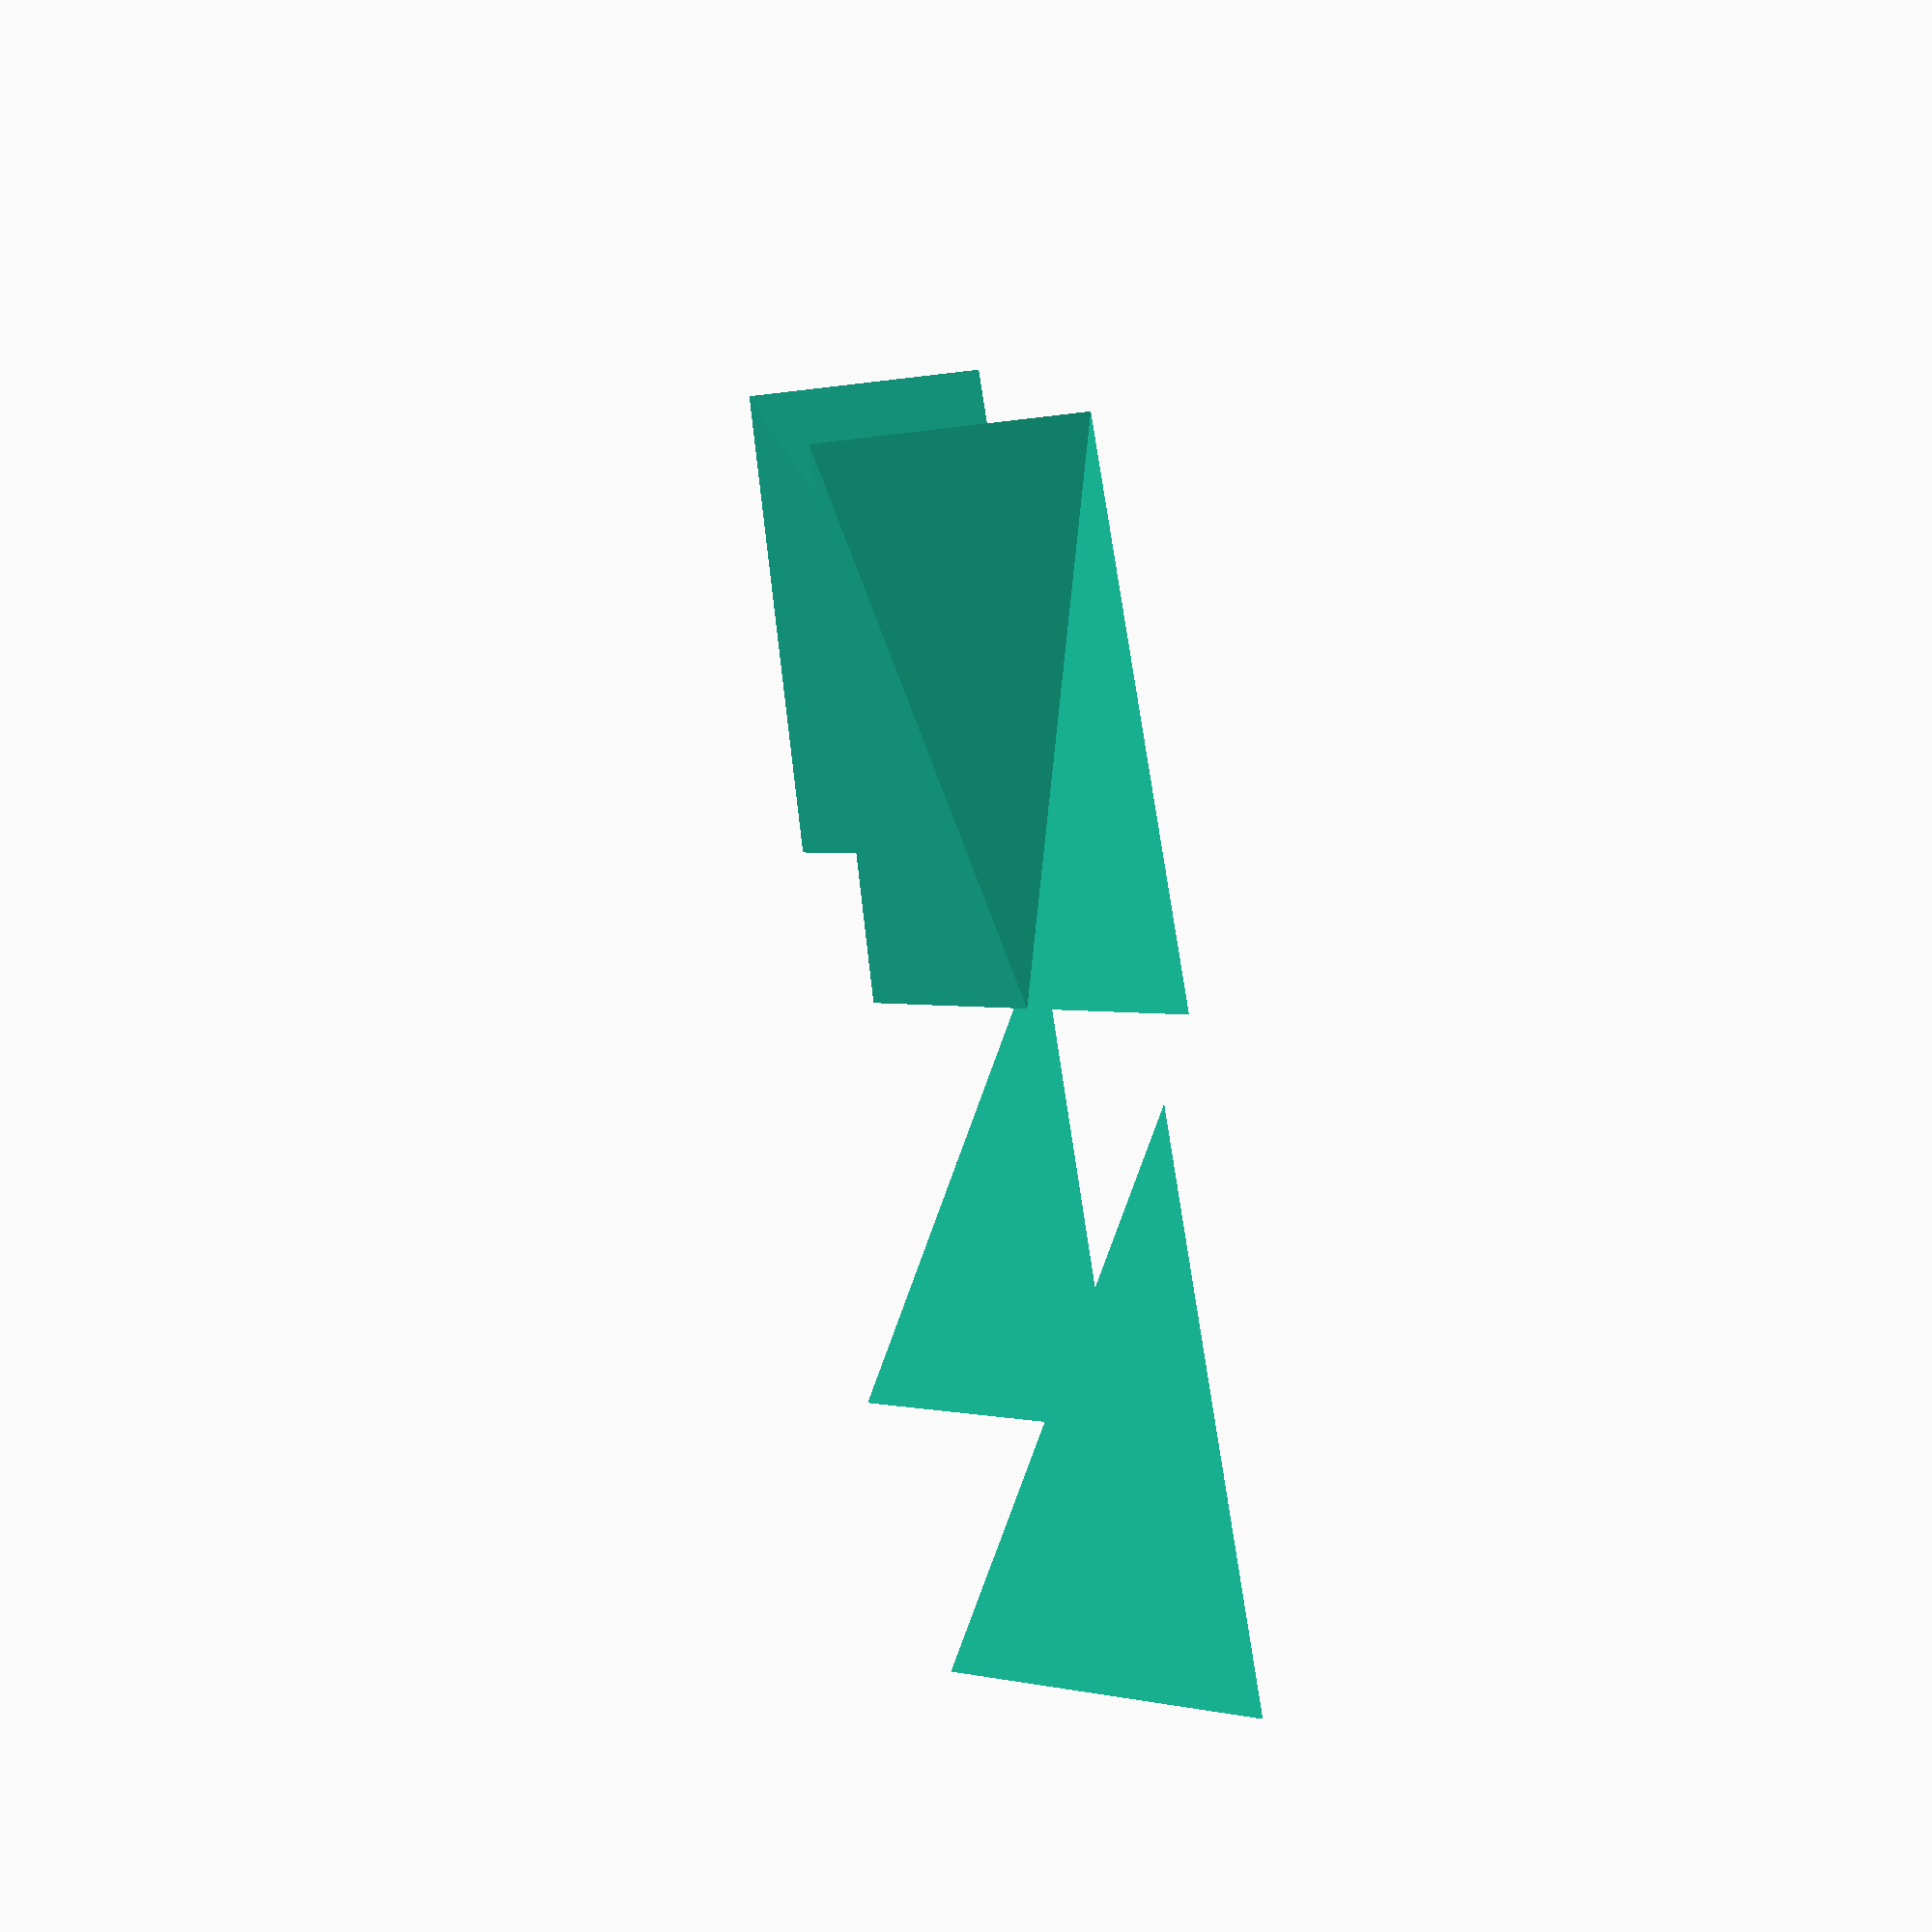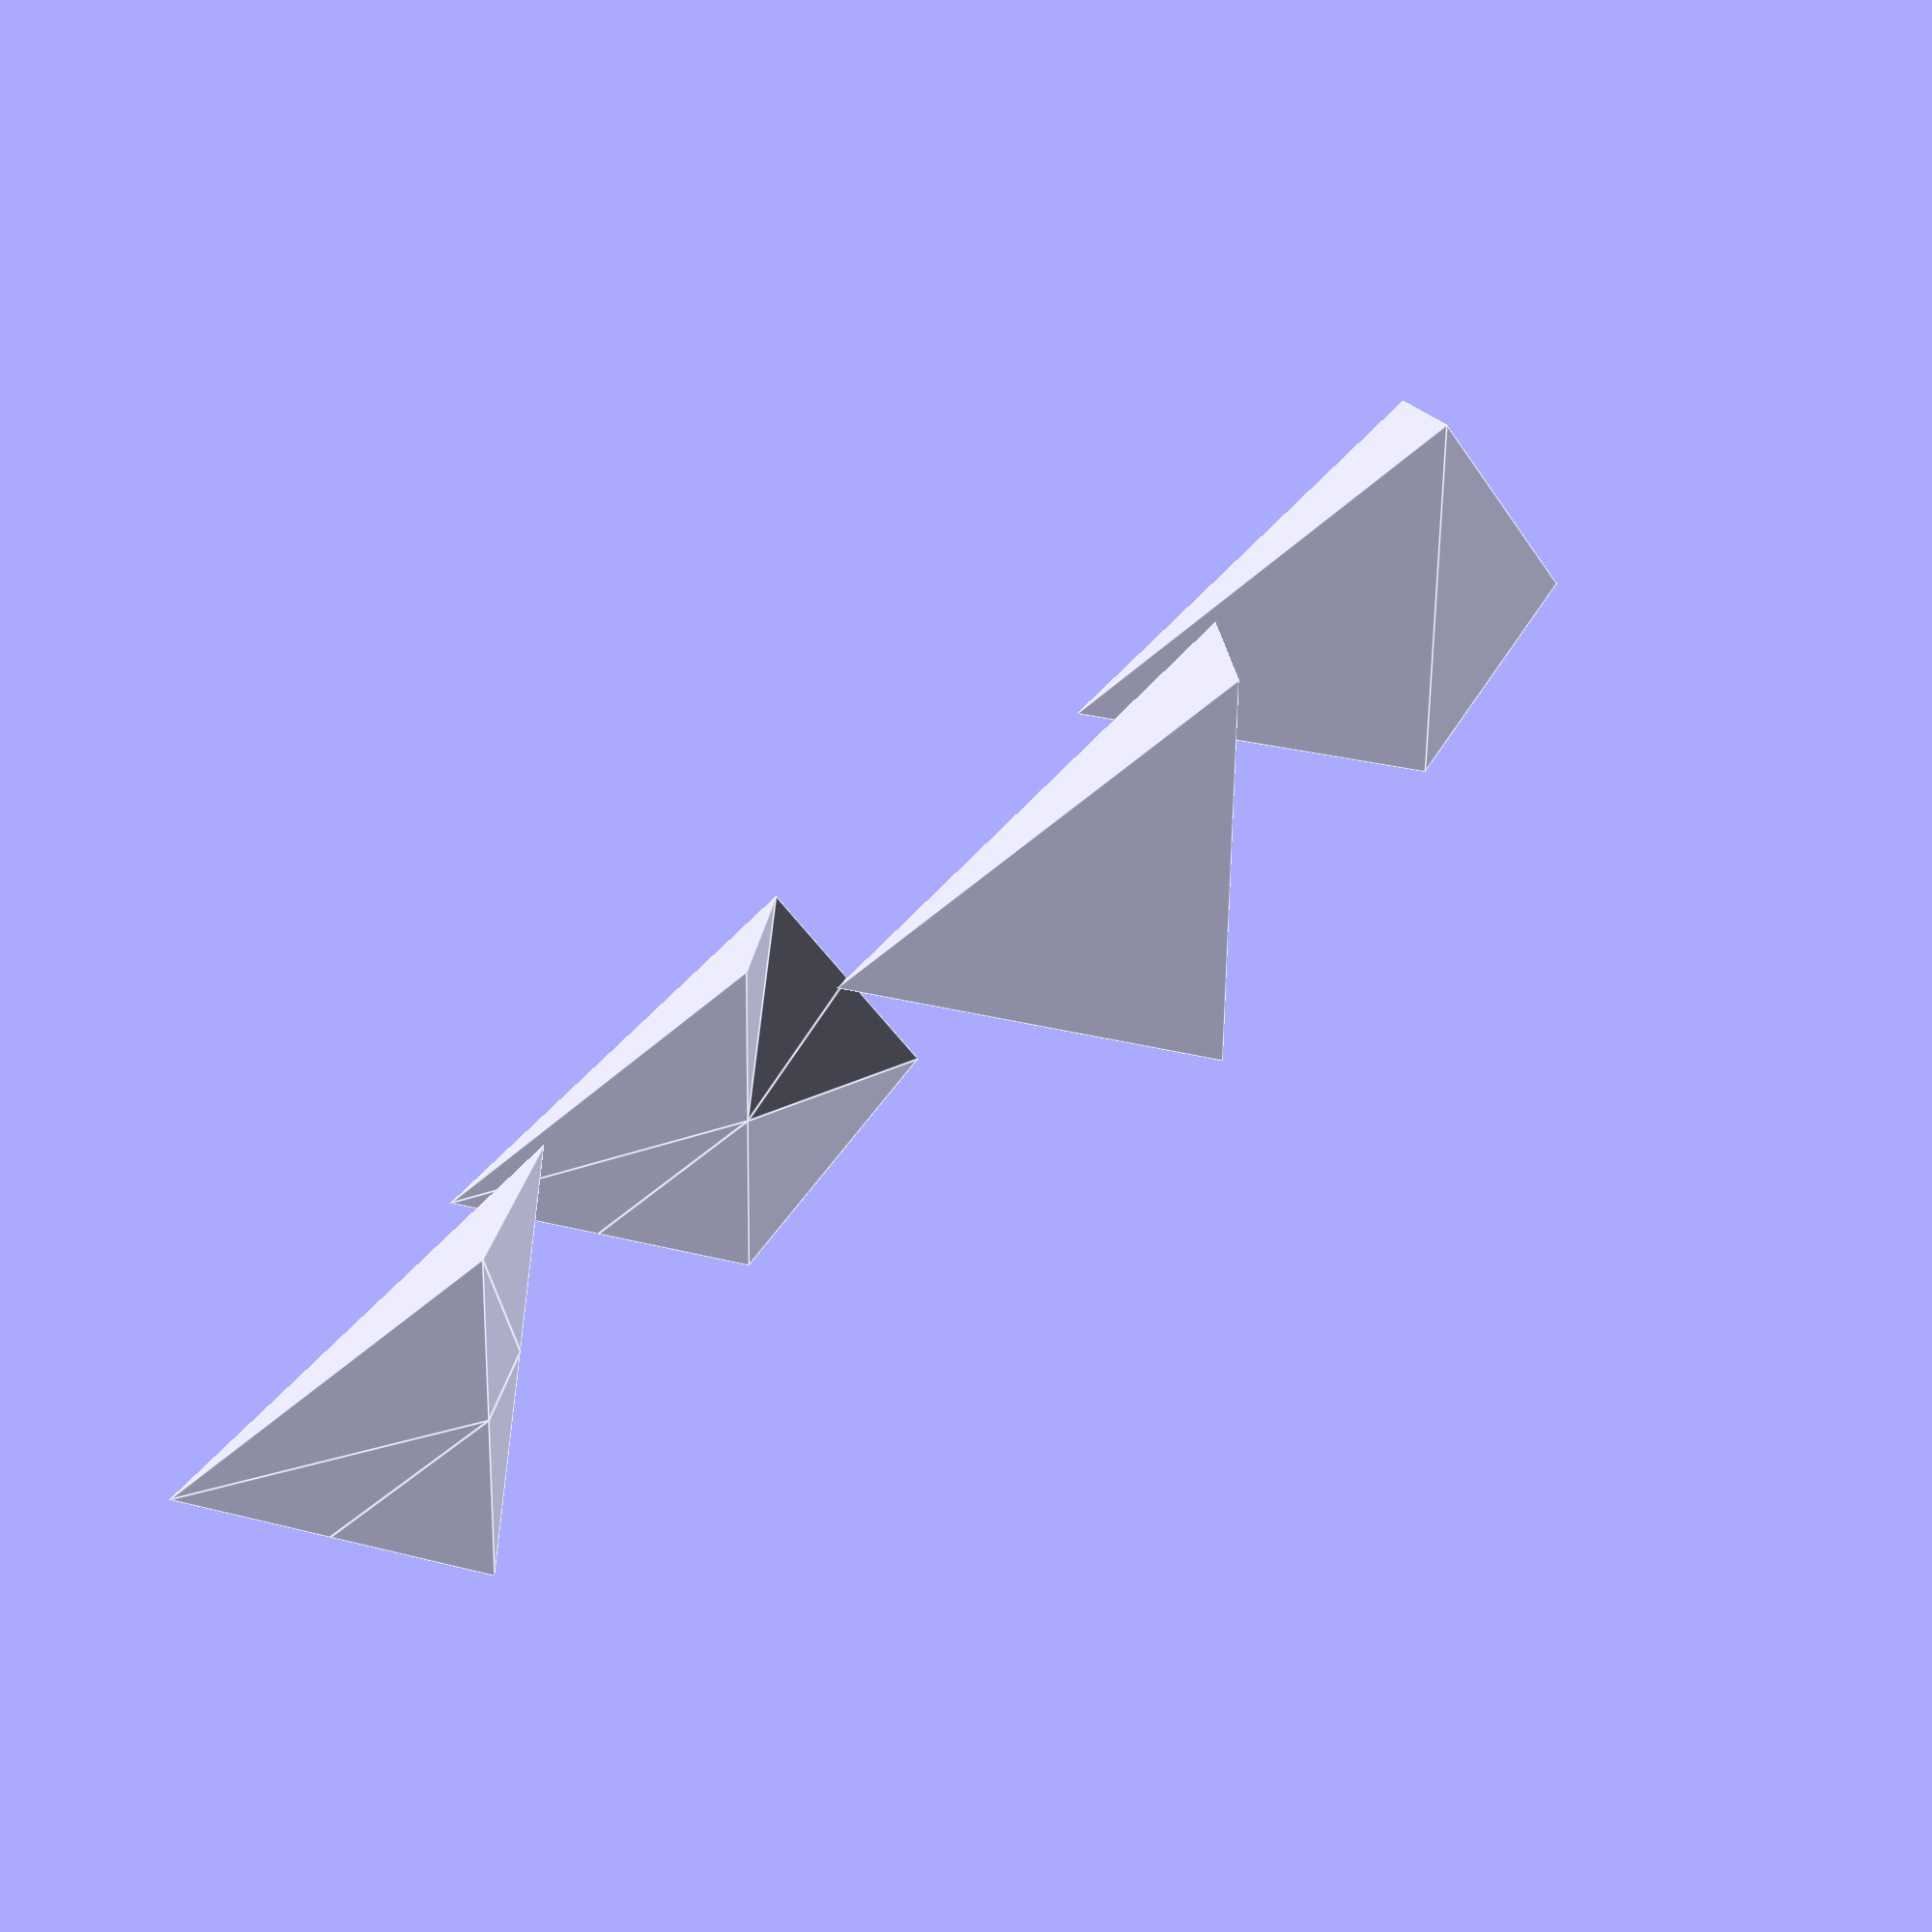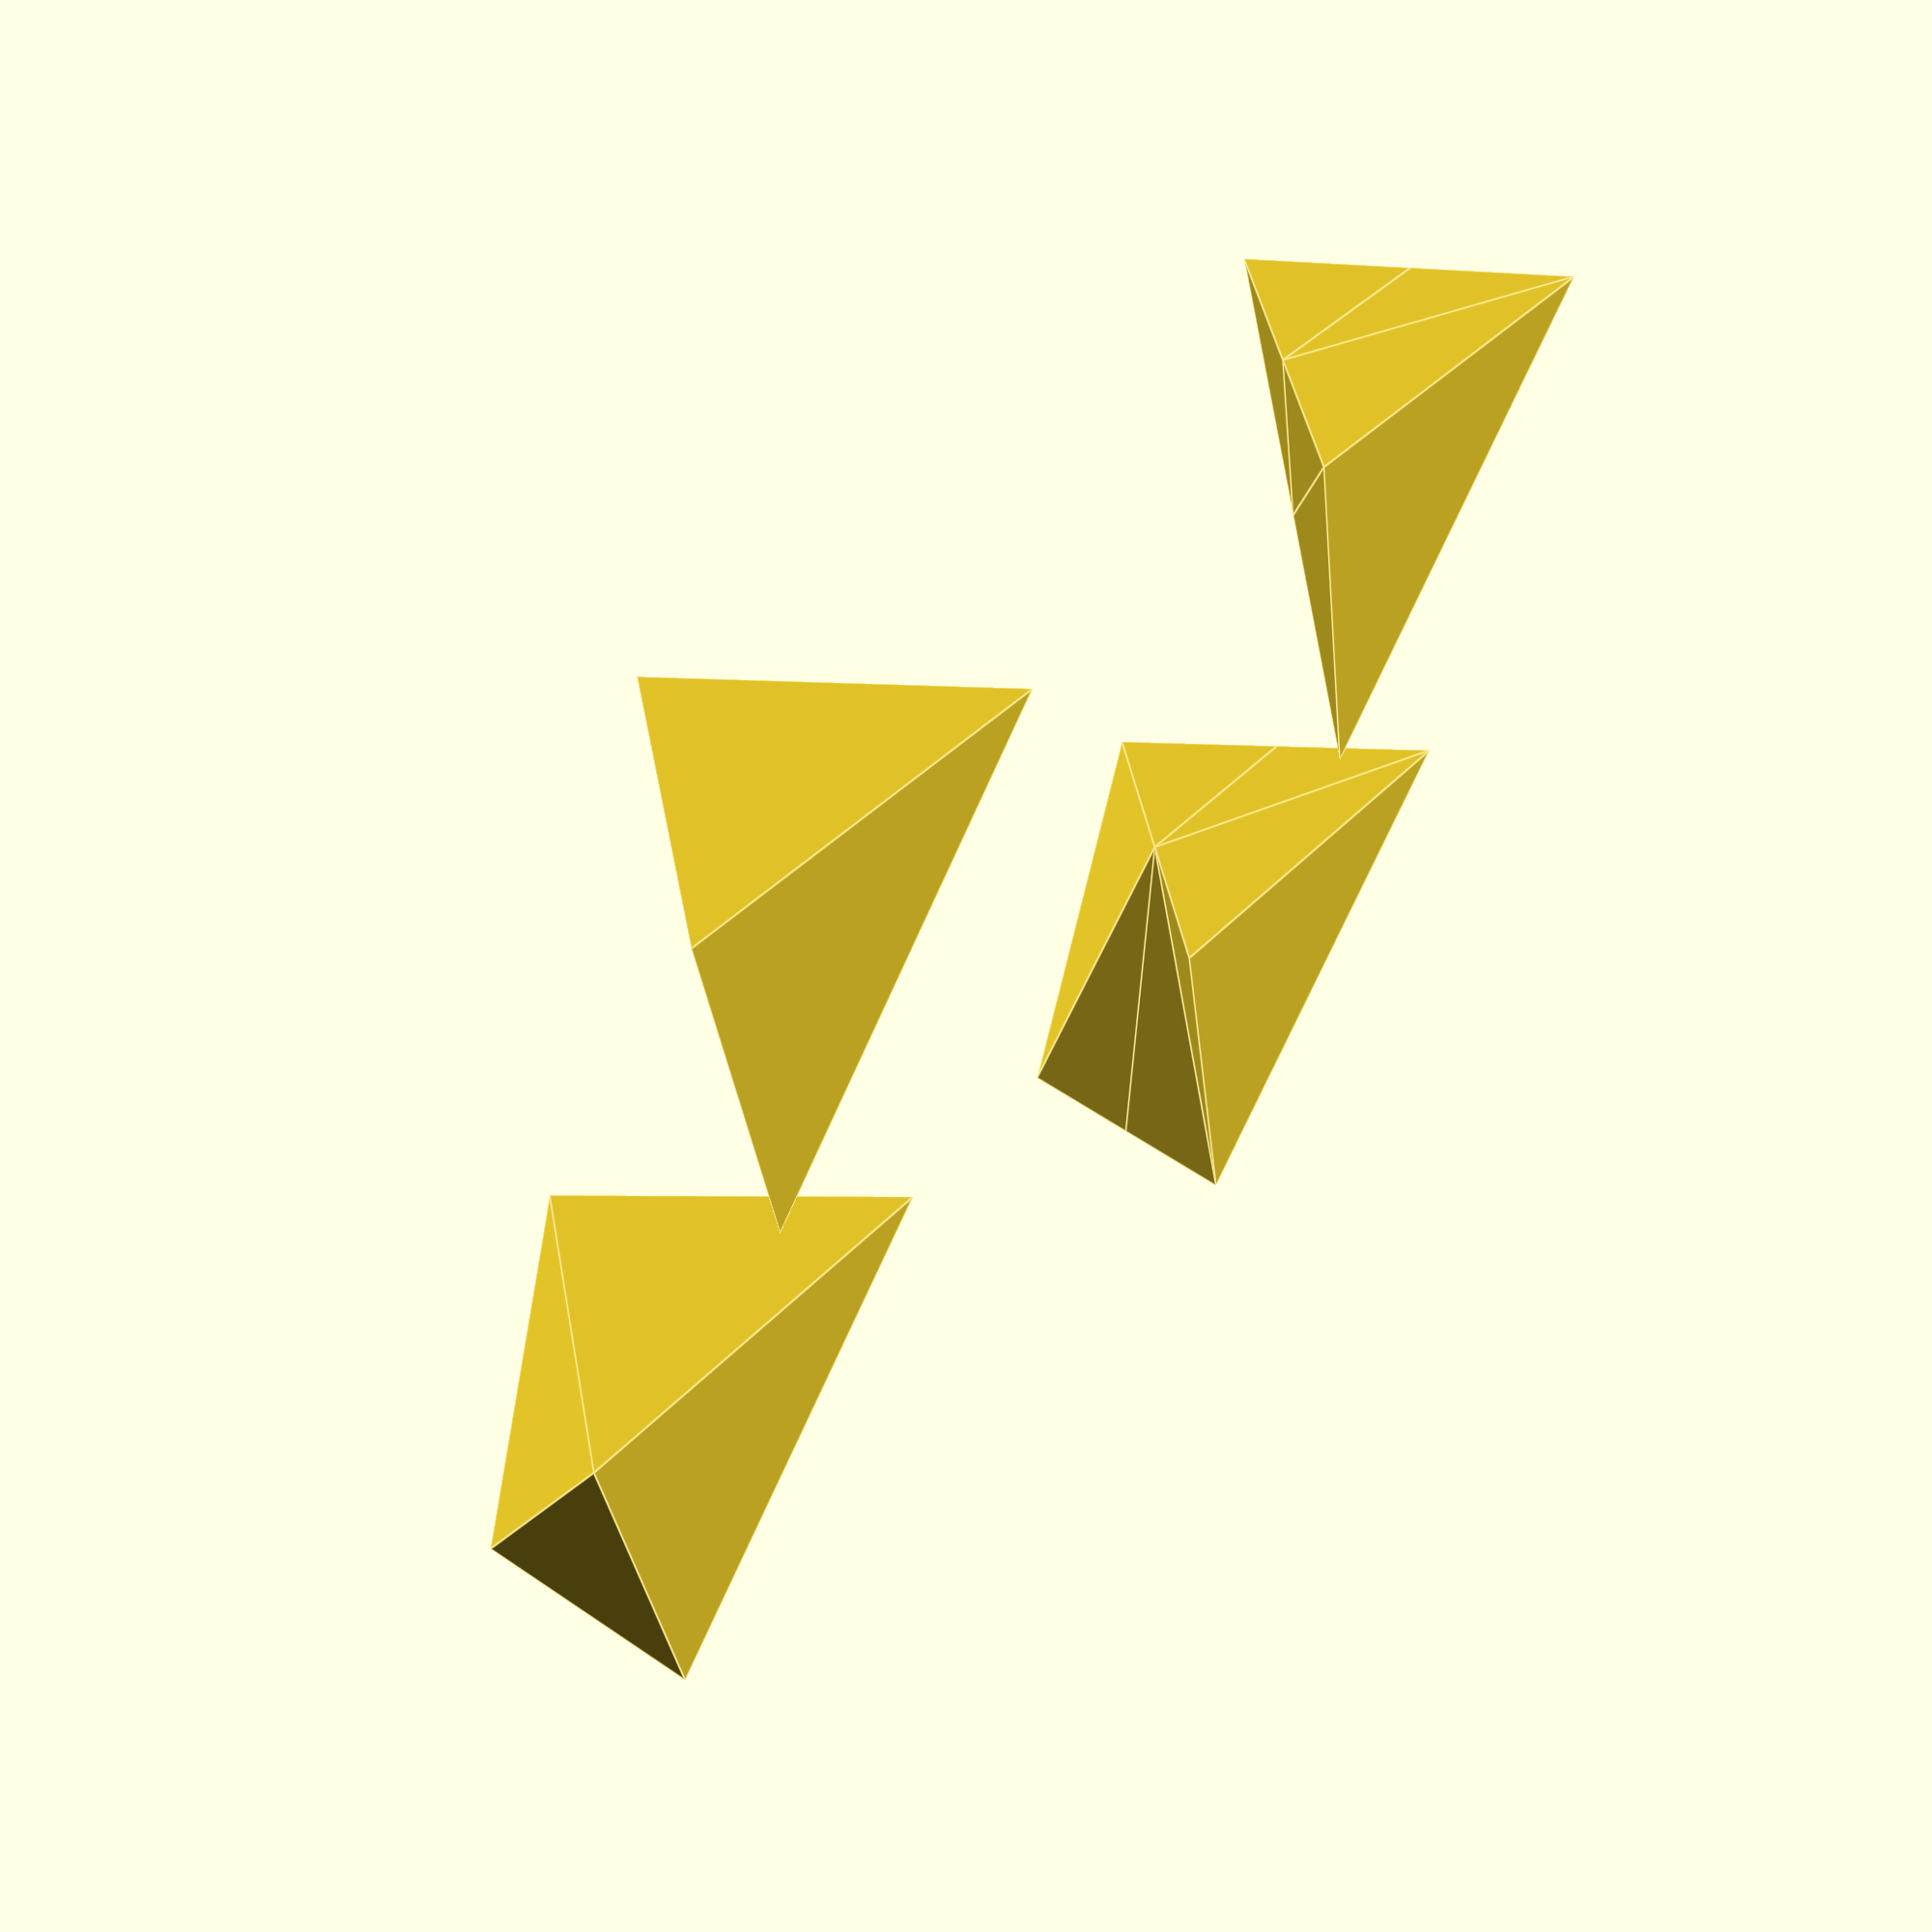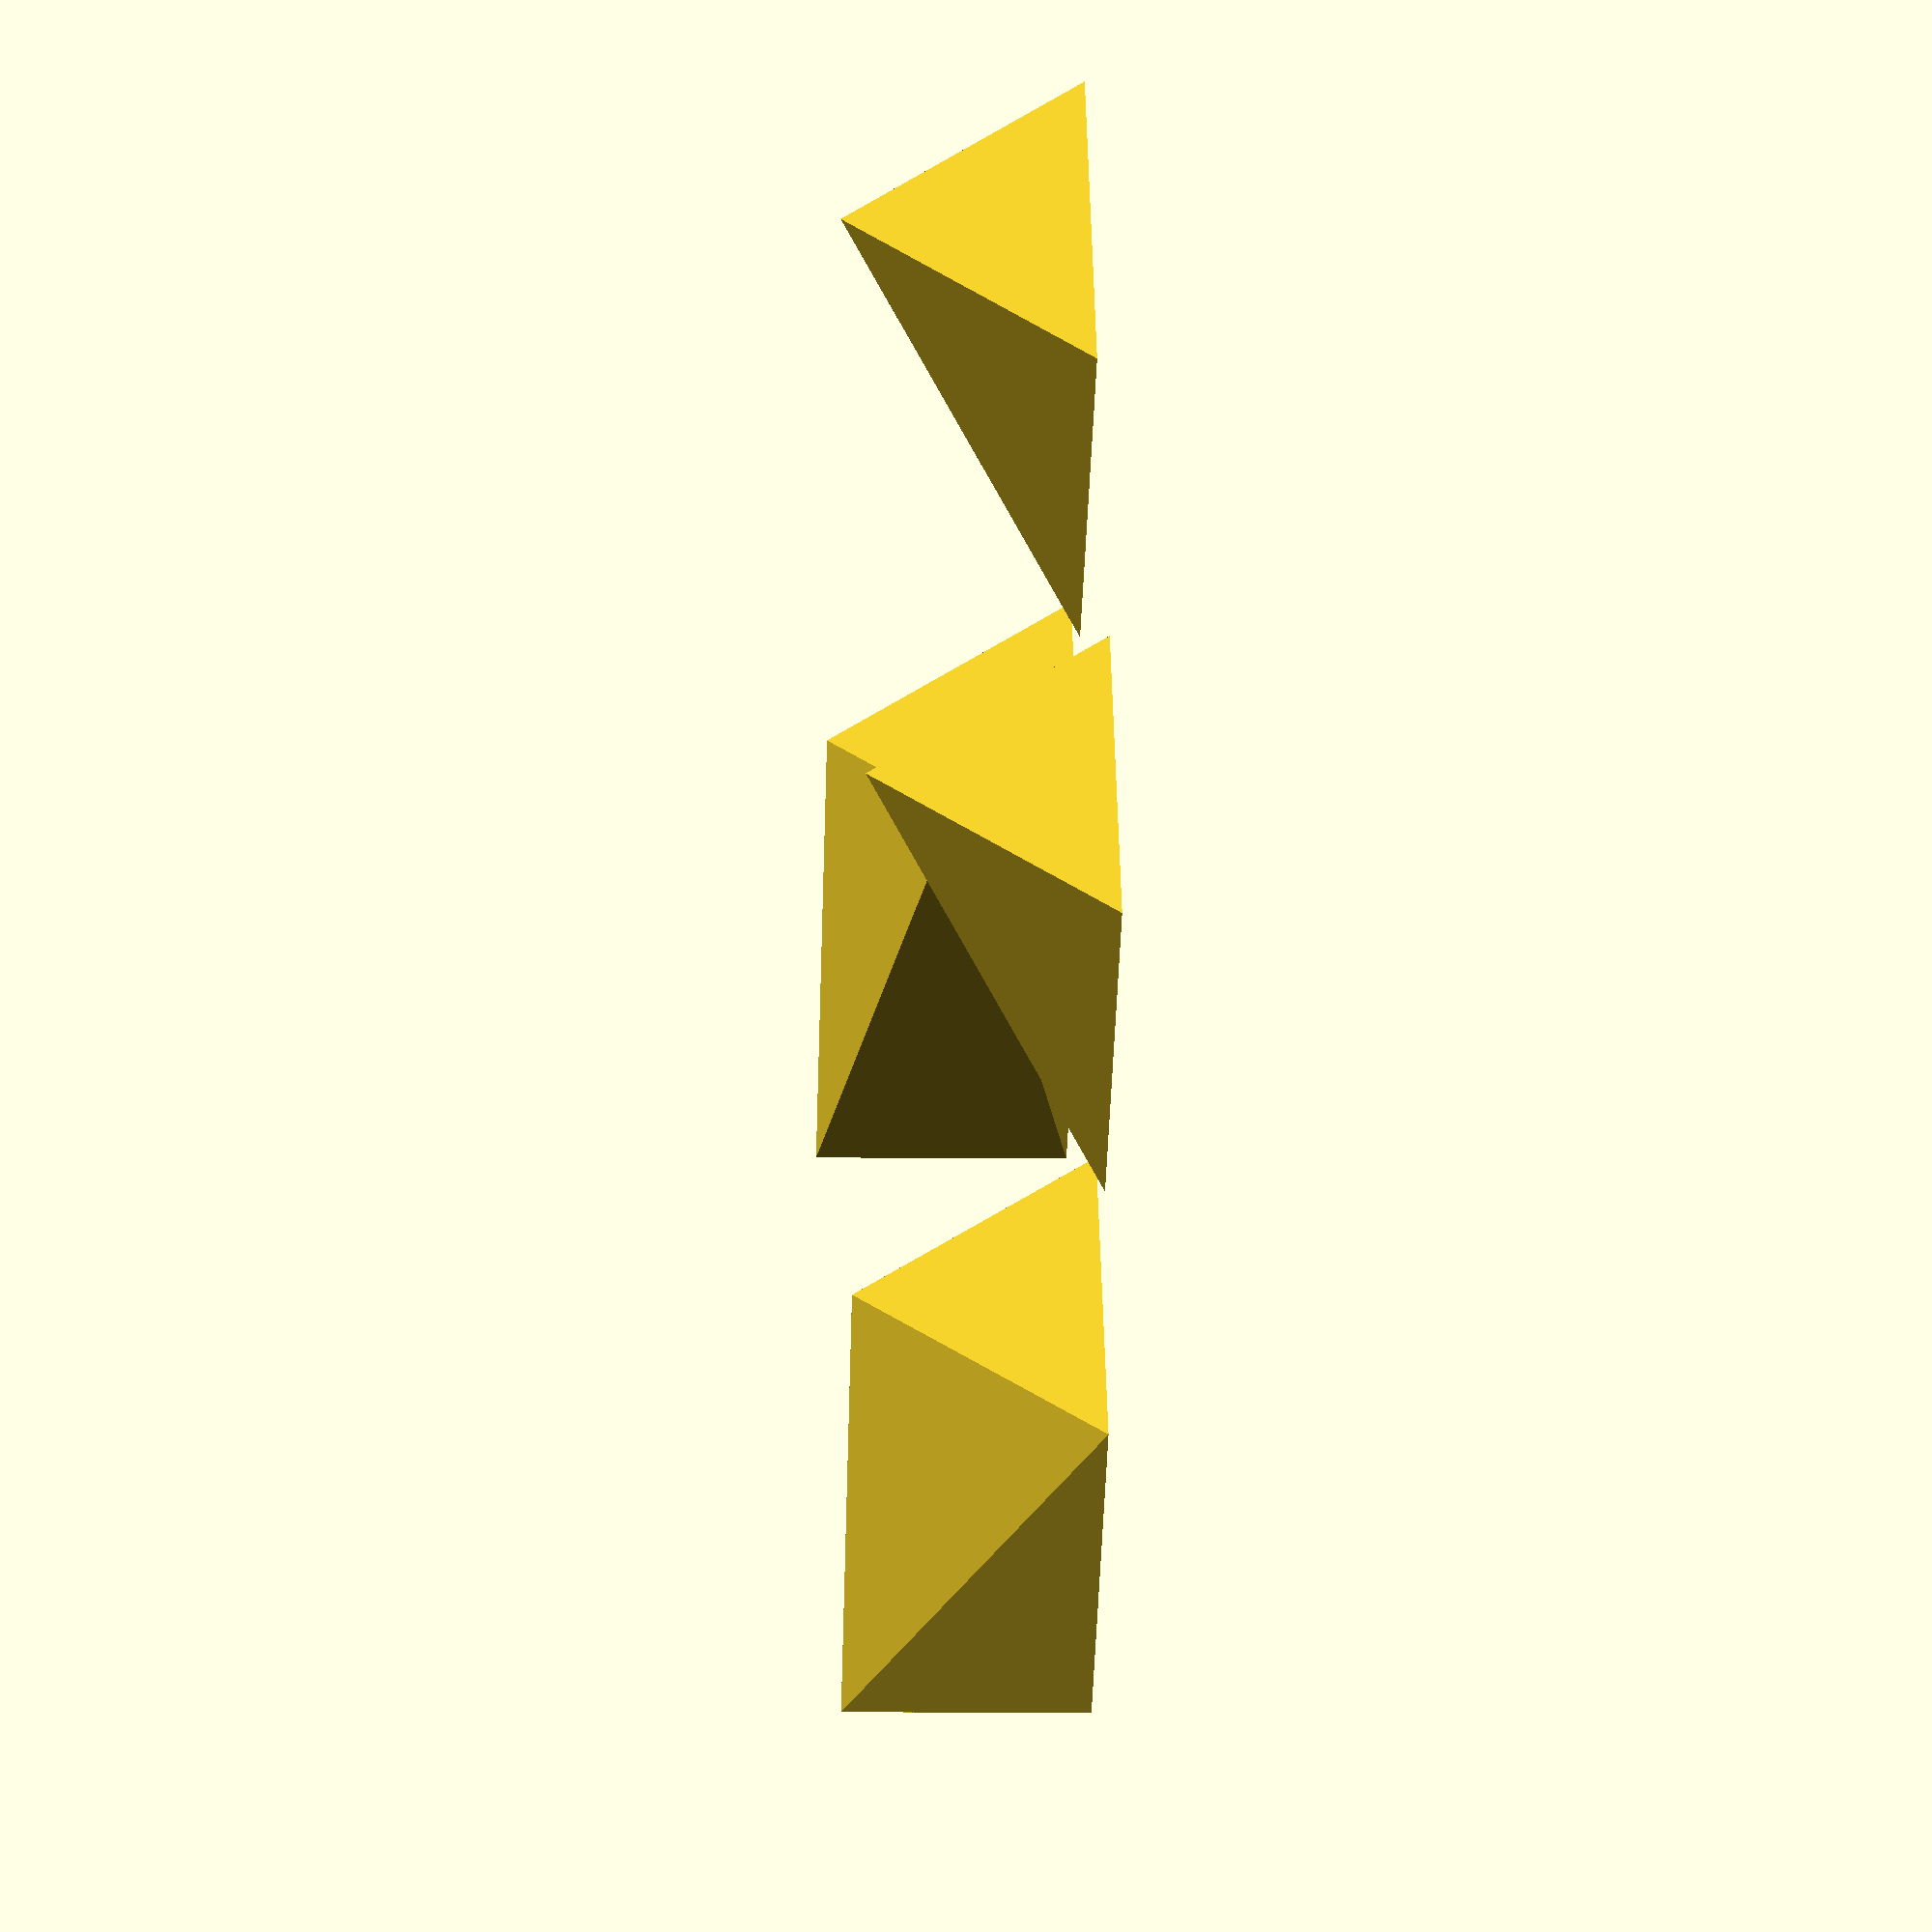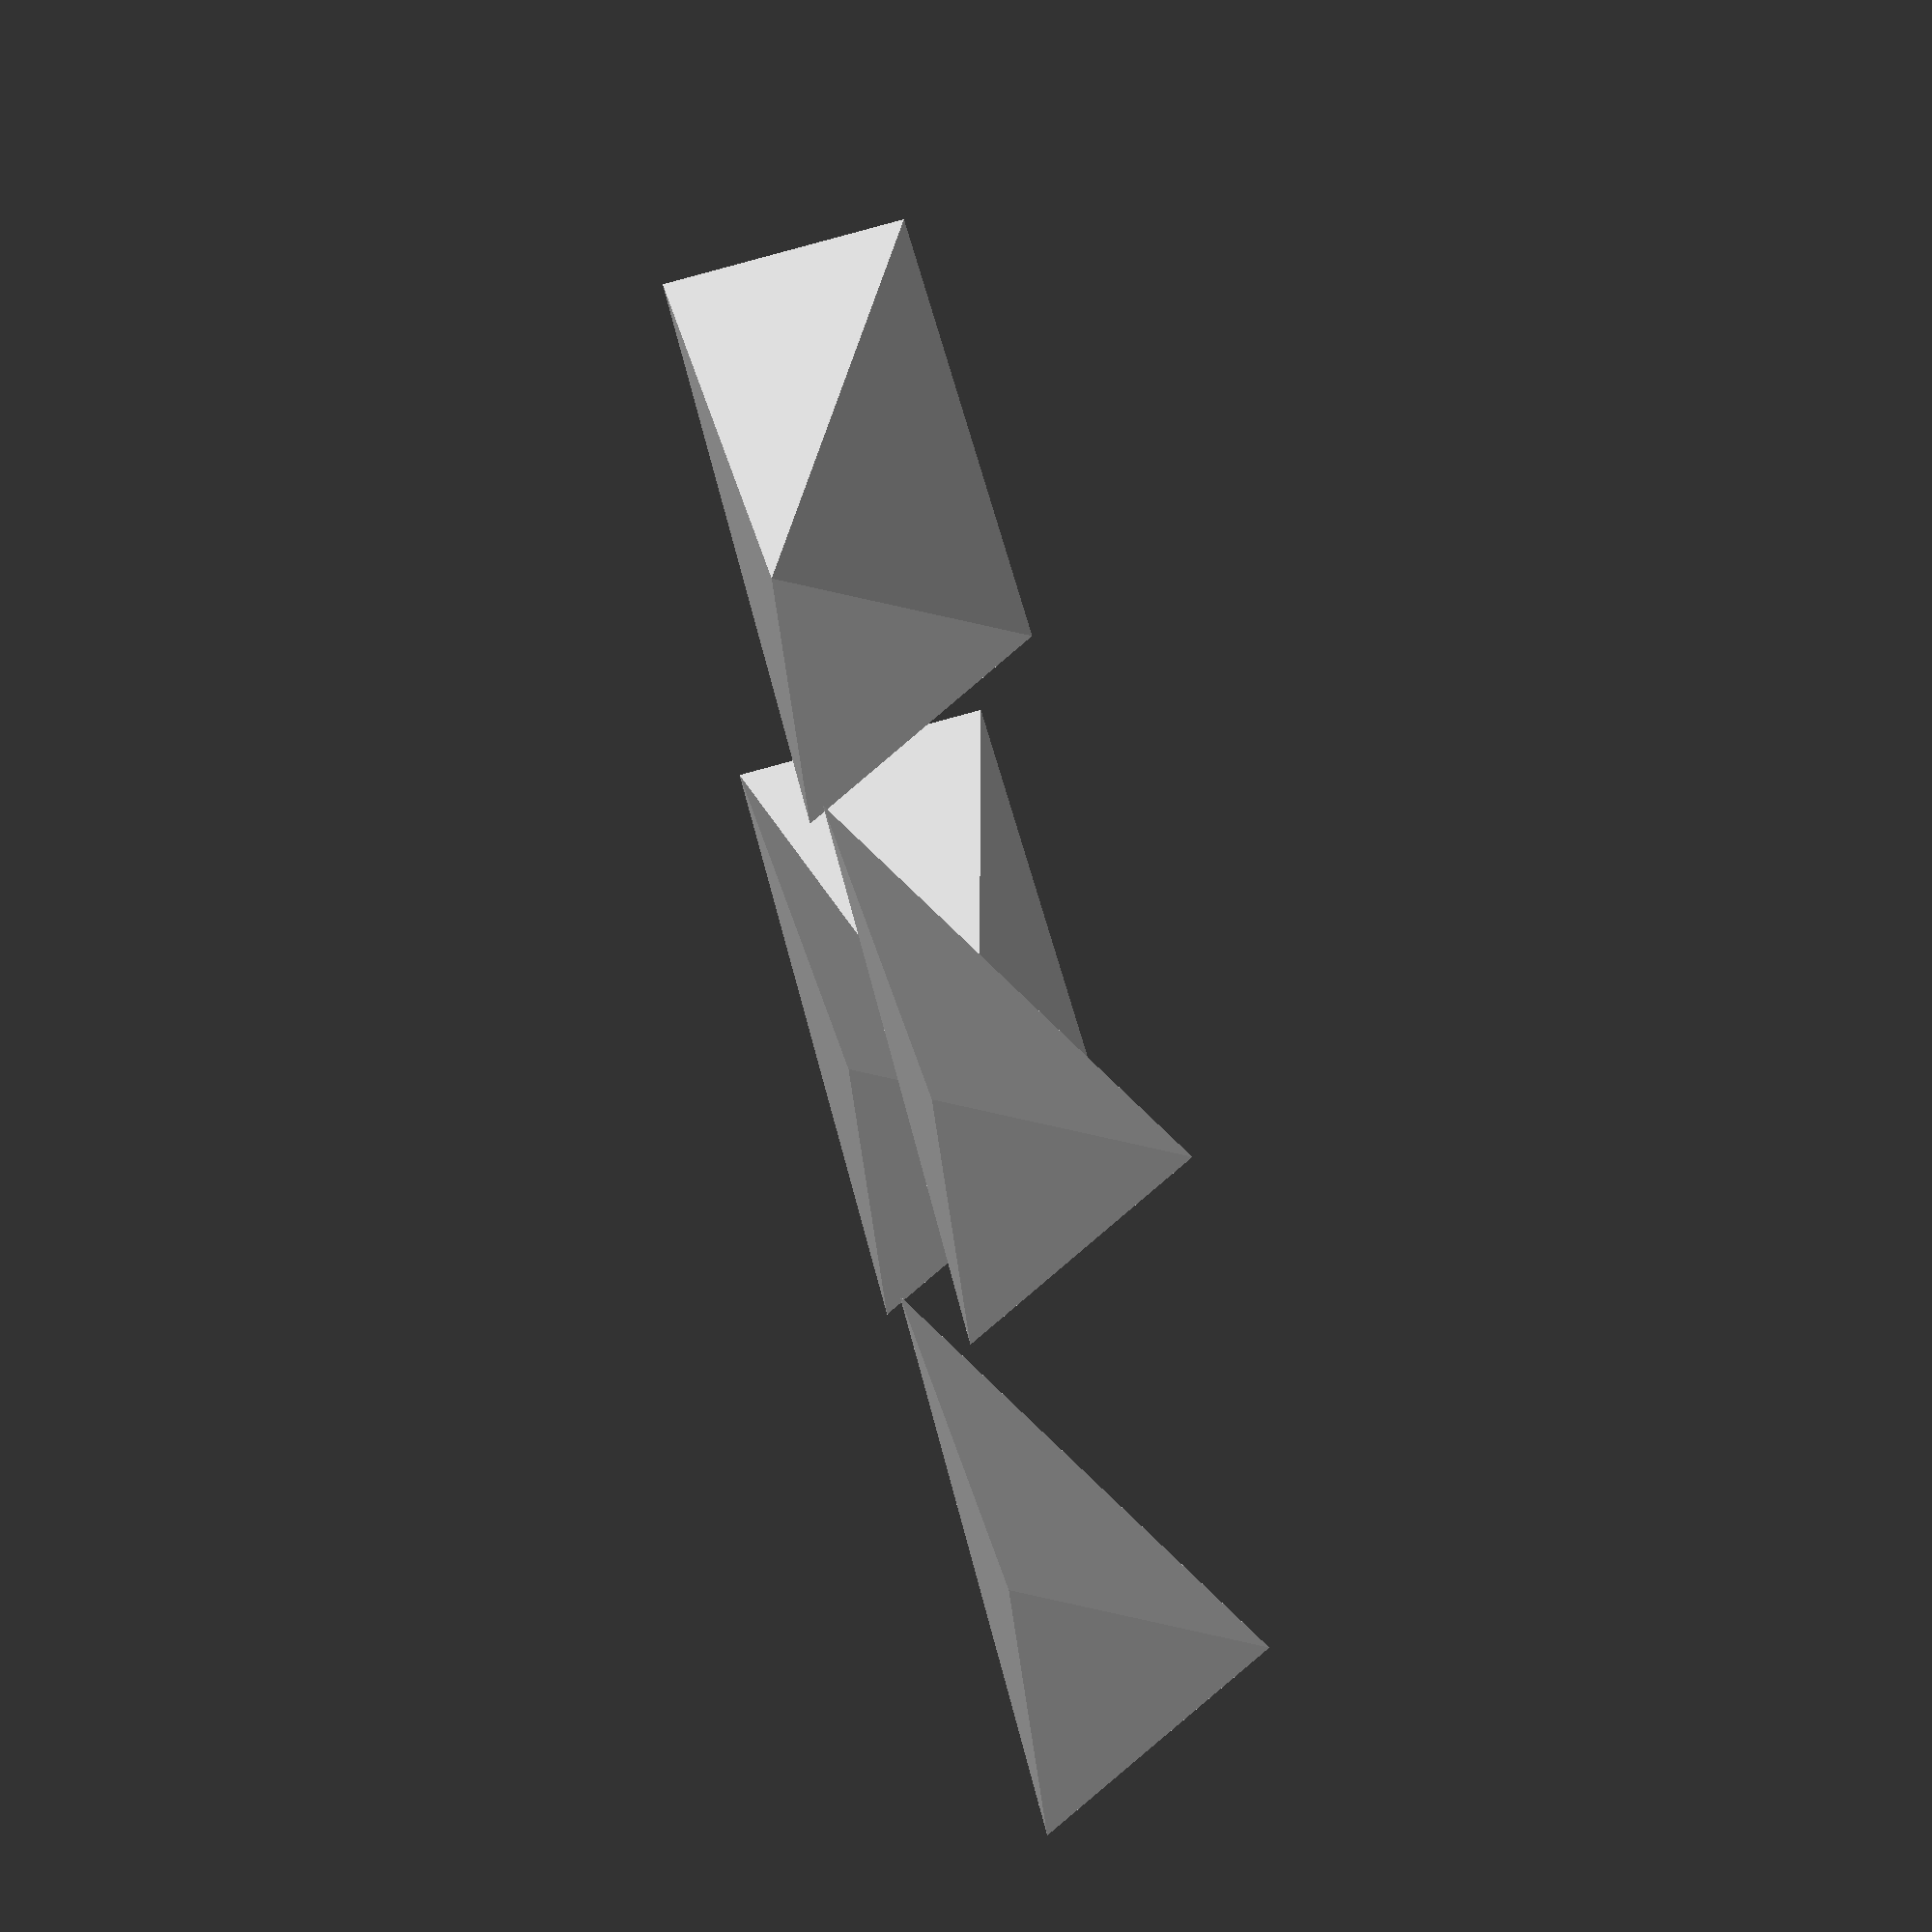
<openscad>
// linear_extrude tests with scale to 0 on different axes. 
// Test updated with additional cases for PR #3351 - Hans Loeblich
module tri() { polygon([[20, 0],[0, 10],[0, -10]]); }

// Original test had the following single geometry:
translate([ 25,-20]) linear_extrude(height = 10, scale = [1,0], slices = 2) tri();
// Newly added cases:
translate([ 25, 20]) linear_extrude(height = 10, scale = [1,0], slices = 1) tri();
translate([  0,-20]) linear_extrude(height = 10, scale = [0,0], slices = 2) tri();
translate([  0, 20]) linear_extrude(height = 10, scale = [0,0], slices = 1) tri();  

// FIXME: the following two cases preview ok, but render with non-manifold warning.
// TEST_GENERATE only makes blank images for monotonepngtest and stlcgalpngtest
// while the "actual" images contain all objects, so those tests fail.
// I think export/import is involved in generating those expected images and that's failing?
/*
translate([-25,-20]) linear_extrude(height = 10, scale = [0,1], slices = 2) tri();
translate([-25, 20]) linear_extrude(height = 10, scale = [0,1], slices = 1) tri();
//*/

</openscad>
<views>
elev=301.7 azim=221.1 roll=81.6 proj=p view=wireframe
elev=261.9 azim=62.2 roll=319.3 proj=p view=edges
elev=305.1 azim=72.7 roll=126.1 proj=p view=edges
elev=187.5 azim=311.1 roll=91.9 proj=o view=wireframe
elev=103.3 azim=196.7 roll=285.5 proj=o view=wireframe
</views>
